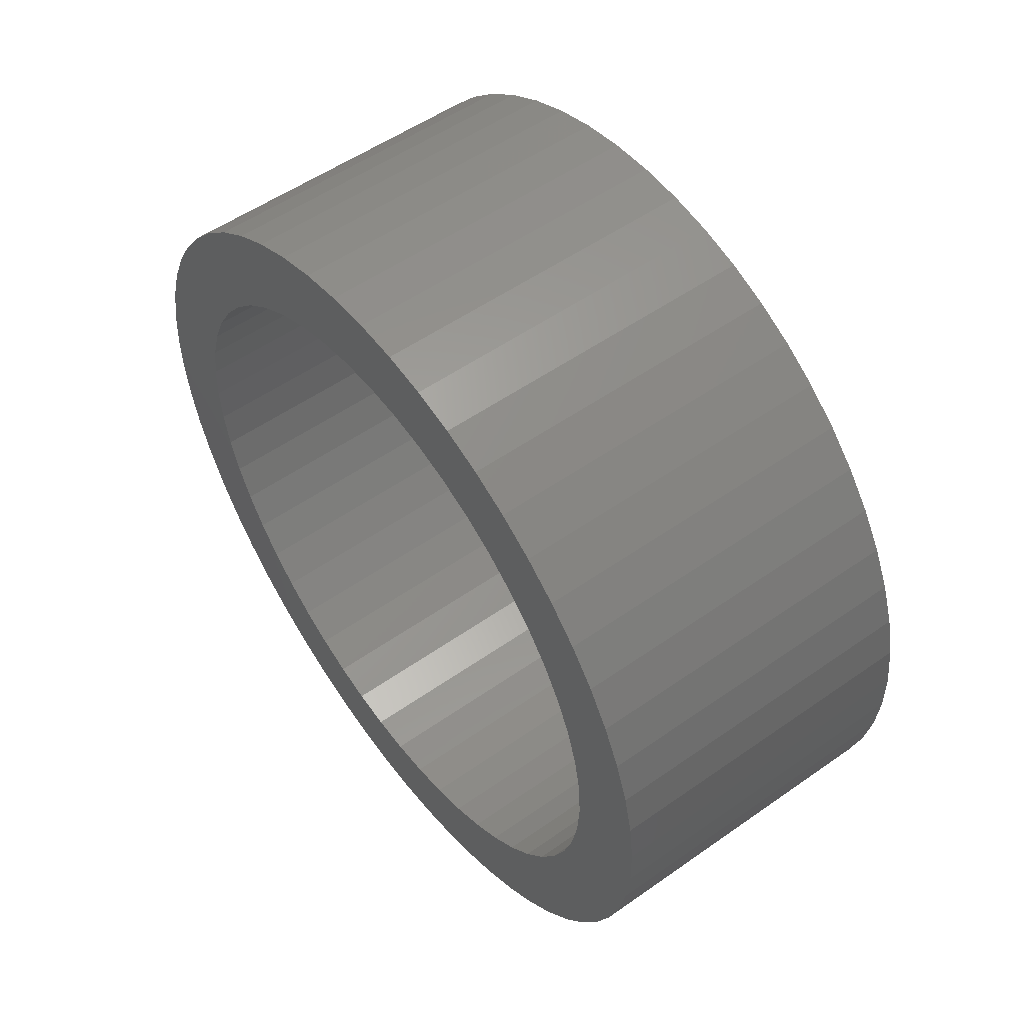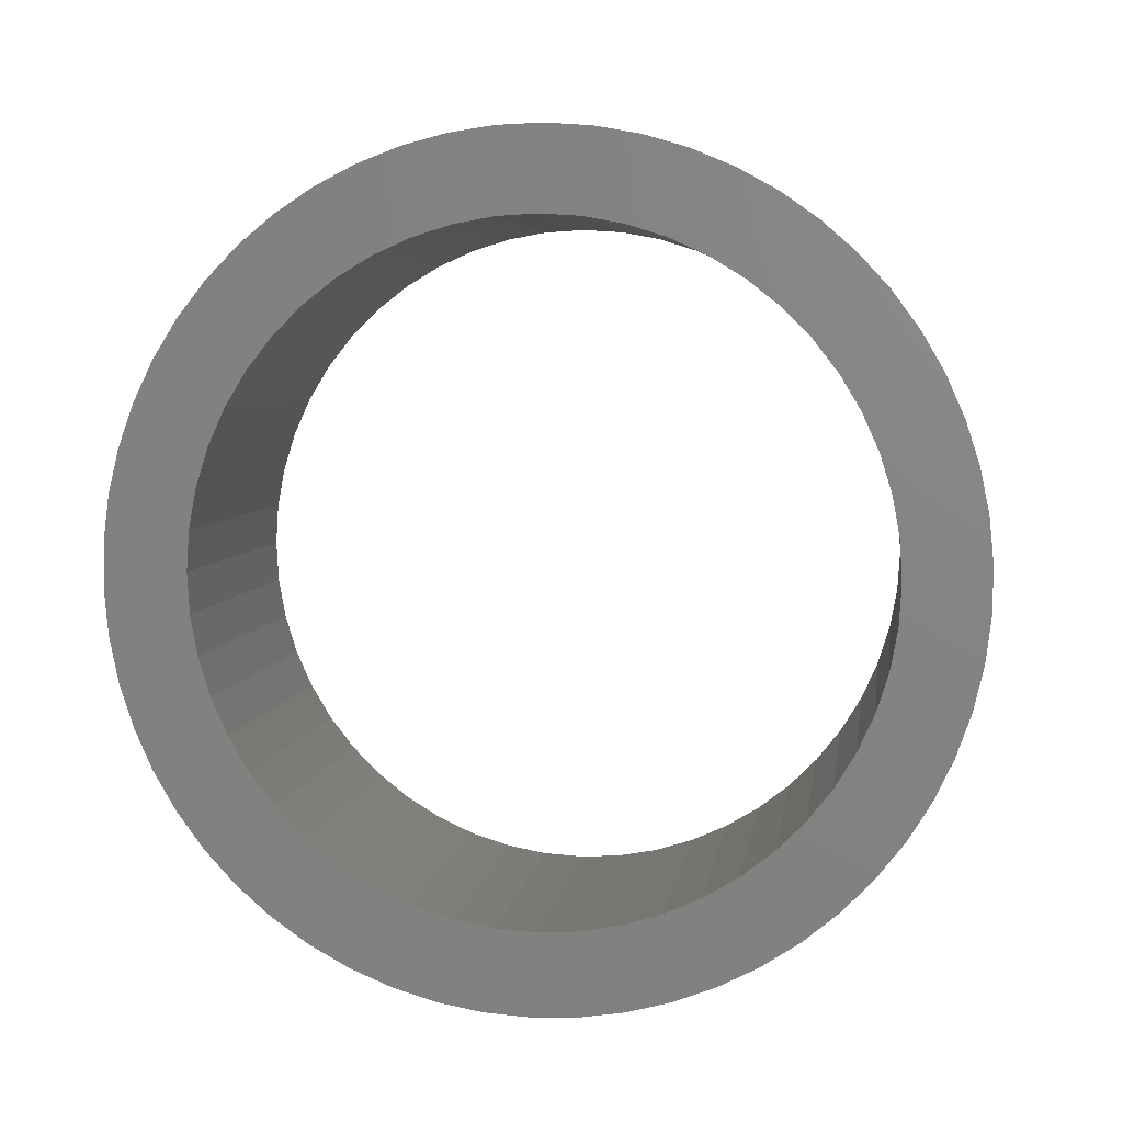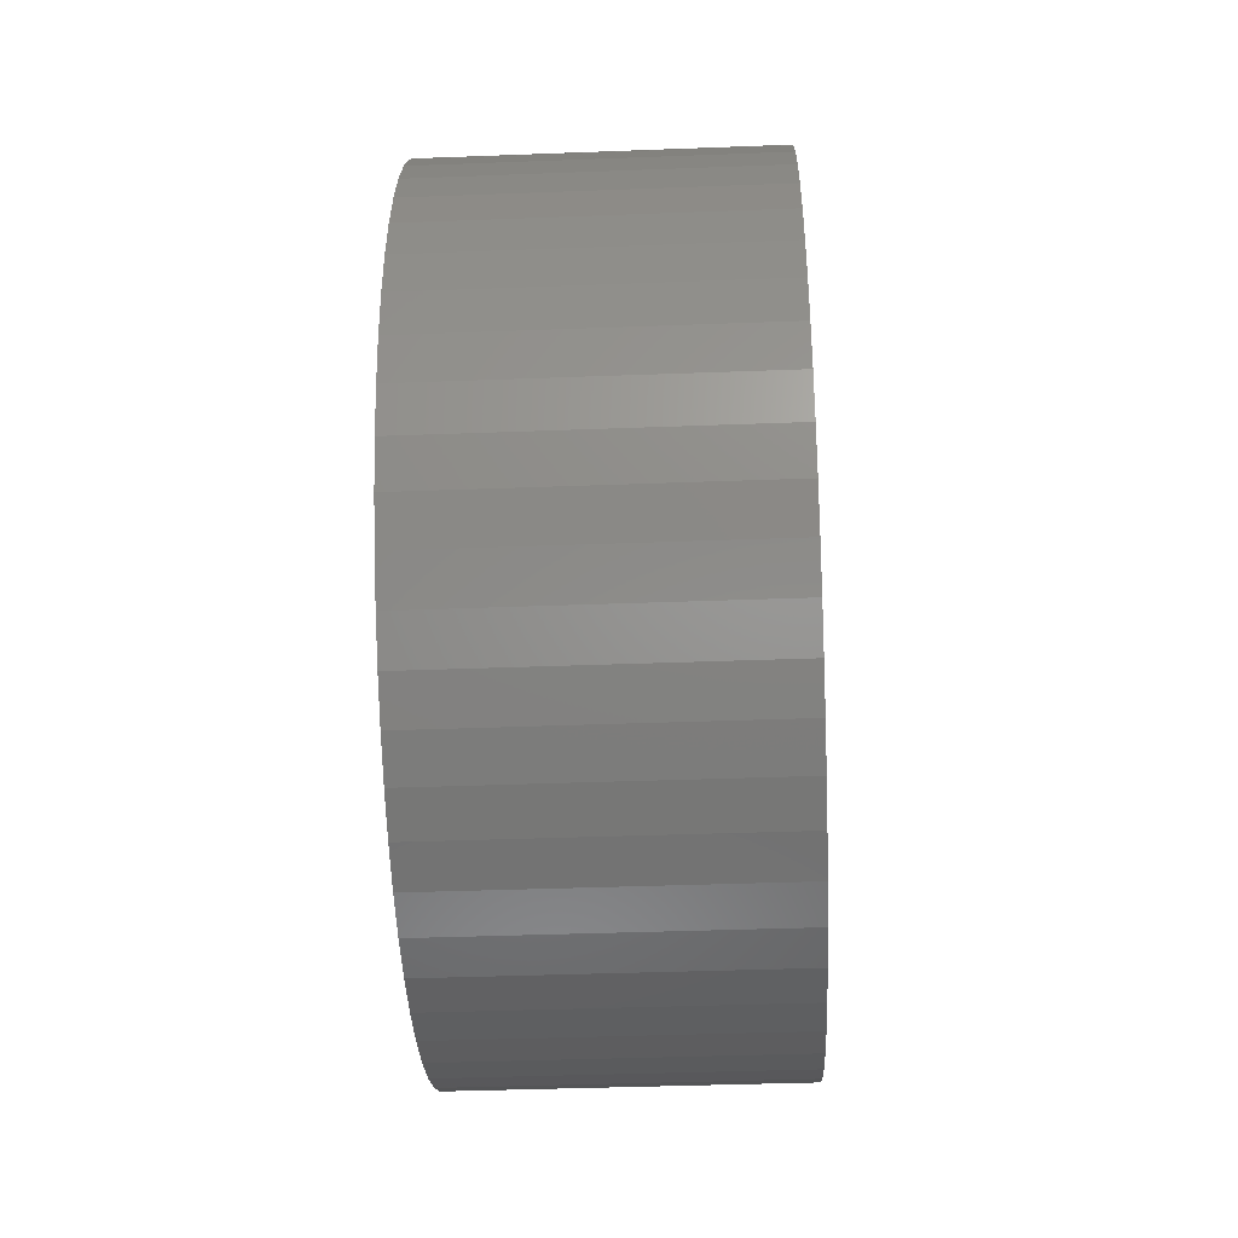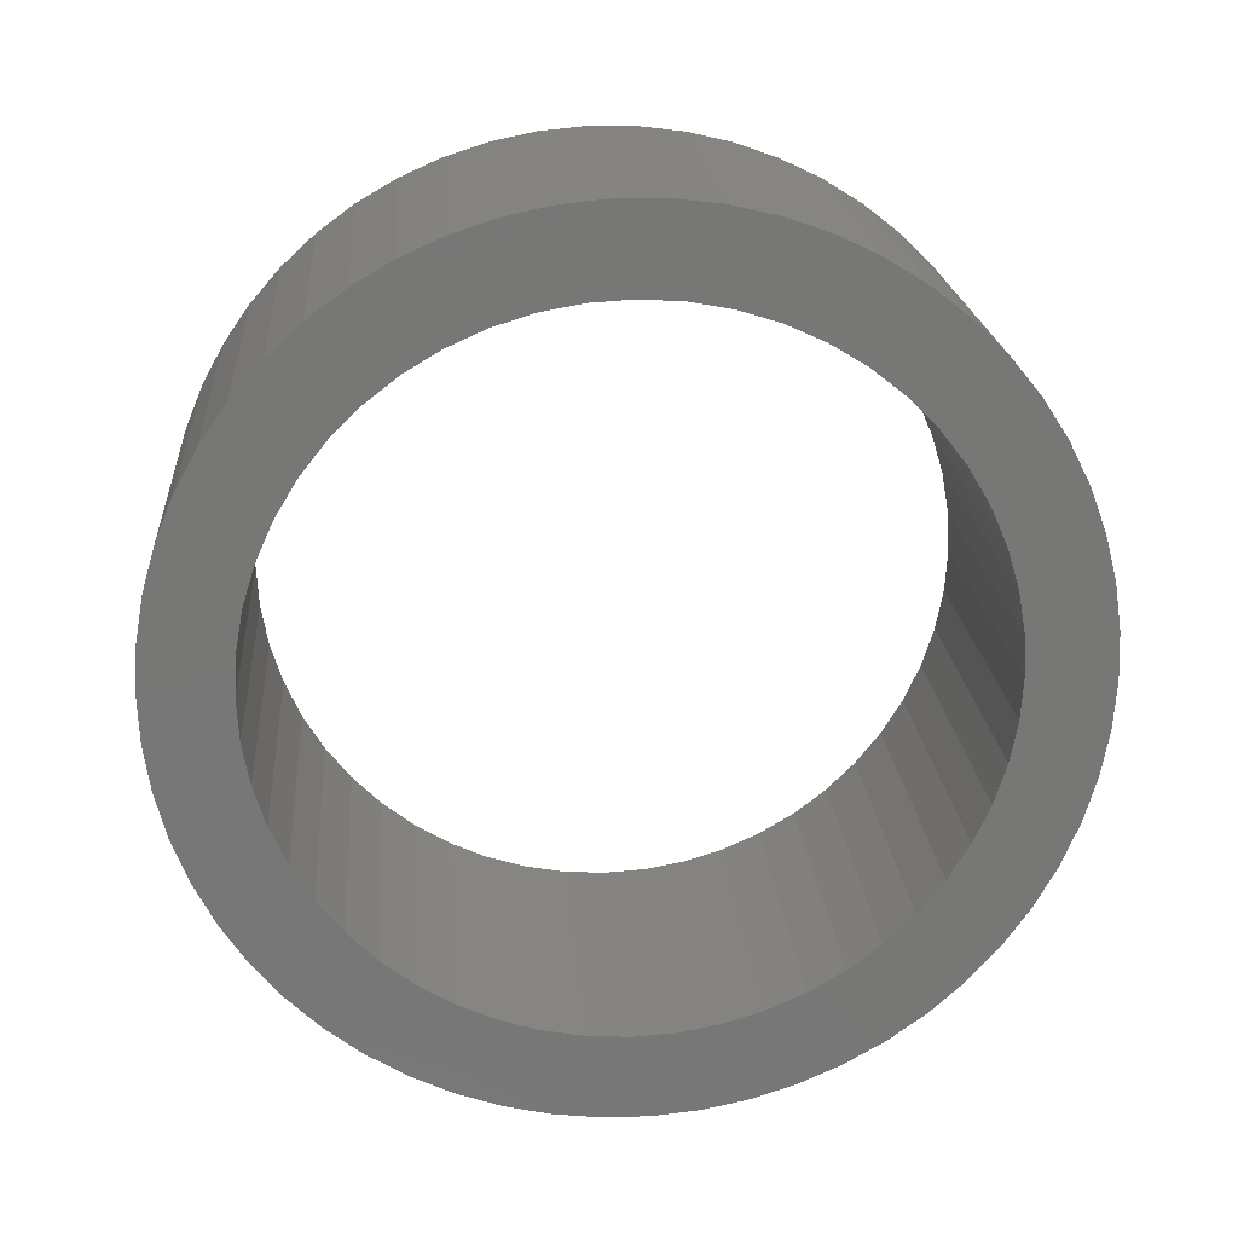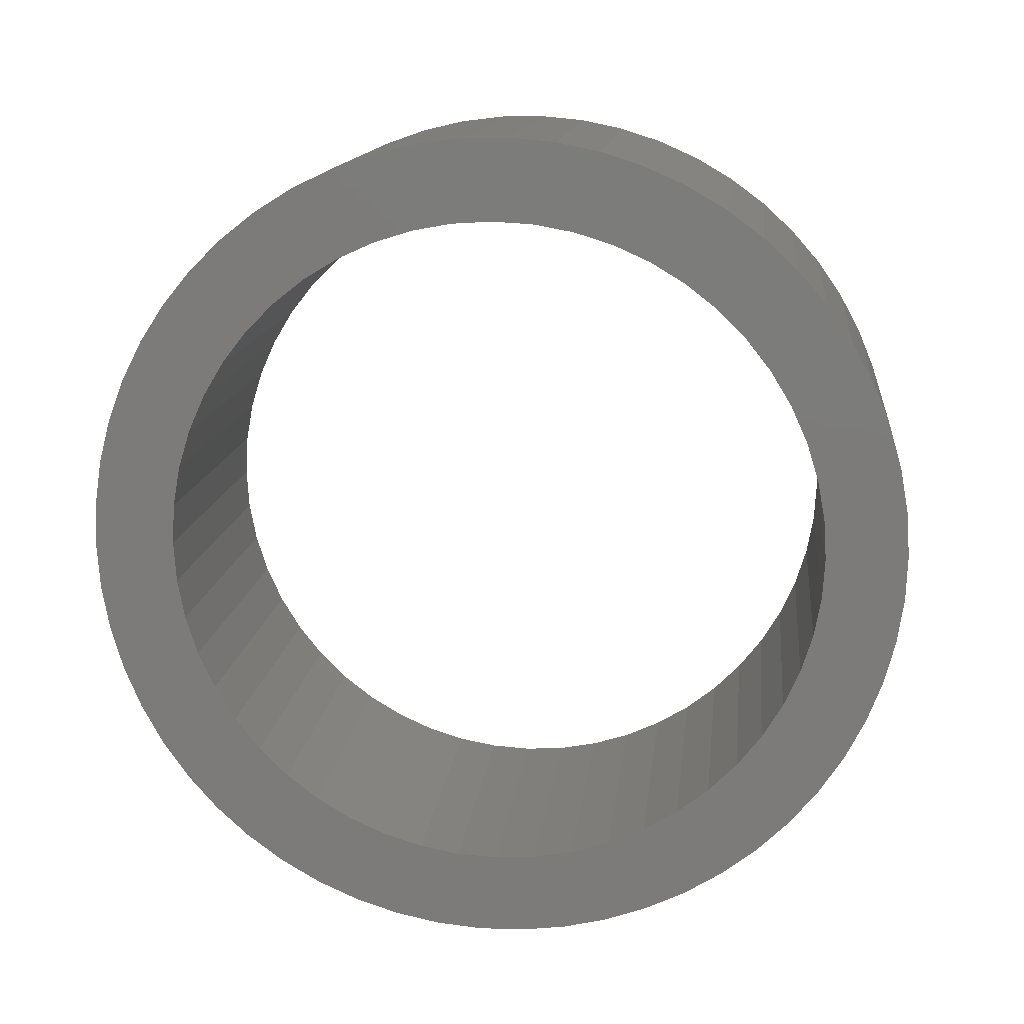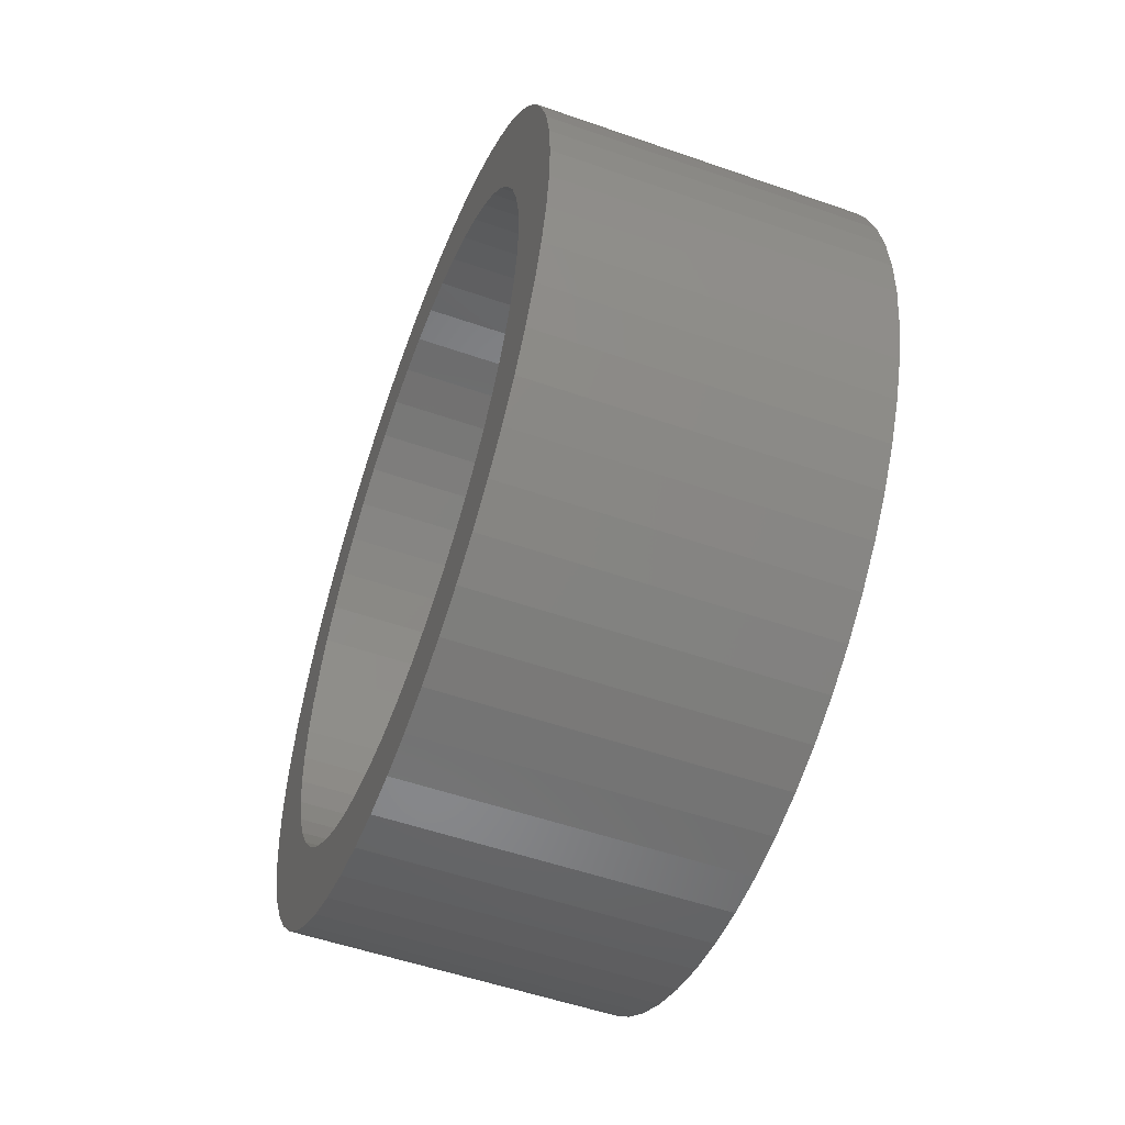
<metadata>
{"format":"stl","ext":"stl","renderer":"f3d","projection":"perspective","resolution":1024,"background":"white","views":[{"elev":53.8,"azim":143.2,"up":"+Z"},{"elev":5.3,"azim":-82.2,"up":"+Z"},{"elev":-39.7,"azim":2.7,"up":"+Y"},{"elev":20.4,"azim":-94.5,"up":"+Y"},{"elev":13.9,"azim":96.3,"up":"+Y"},{"elev":-53.6,"azim":159.6,"up":"+Y"}]}
</metadata>
<code>
# stl→obj: 220 verts, 440 faces
v 1.673 8.961 4.129
v 1.673 8.9 4.108
v 1.673 8.963 4.099
v 1.673 8.904 4.075
v 1.673 8.968 4.069
v 1.673 8.912 4.042
v 1.673 8.977 4.04
v 1.673 8.923 4.01
v 1.673 8.99 4.013
v 1.673 8.938 3.979
v 1.673 9.006 3.987
v 1.673 8.956 3.951
v 1.673 9.024 3.963
v 1.673 8.977 3.924
v 1.673 9.046 3.942
v 1.673 9 3.9
v 1.673 9.07 3.923
v 1.673 9.027 3.878
v 1.673 9.096 3.908
v 1.673 9.055 3.86
v 1.673 9.085 3.845
v 1.673 9.123 3.895
v 1.673 9.117 3.833
v 1.673 9.152 3.886
v 1.673 9.149 3.824
v 1.673 9.182 3.881
v 1.673 9.183 3.819
v 1.673 9.213 3.879
v 1.673 9.217 3.818
v 1.673 9.243 3.881
v 1.673 9.25 3.82
v 1.673 9.273 3.887
v 1.673 9.284 3.826
v 1.673 9.301 3.896
v 1.673 9.316 3.836
v 1.673 9.329 3.908
v 1.673 9.347 3.849
v 1.673 9.355 3.924
v 1.673 9.068 4.336
v 1.673 9.019 4.376
v 1.673 9.045 4.318
v 1.673 8.993 4.354
v 1.673 9.023 4.296
v 1.673 8.97 4.329
v 1.673 9.005 4.272
v 1.673 8.95 4.301
v 1.673 8.989 4.246
v 1.673 8.933 4.272
v 1.673 8.977 4.218
v 1.673 8.92 4.241
v 1.673 8.968 4.189
v 1.673 8.909 4.209
v 1.673 8.962 4.16
v 1.673 8.903 4.176
v 1.673 8.899 4.142
v 1.673 9.328 4.353
v 1.673 9.338 4.416
v 1.673 9.3 4.365
v 1.673 9.307 4.428
v 1.673 9.271 4.374
v 1.673 9.274 4.436
v 1.673 9.241 4.379
v 1.673 9.241 4.441
v 1.673 9.211 4.381
v 1.673 9.207 4.443
v 1.673 9.181 4.379
v 1.673 9.173 4.44
v 1.673 9.151 4.374
v 1.673 9.14 4.434
v 1.673 9.122 4.365
v 1.673 9.107 4.425
v 1.673 9.094 4.352
v 1.673 9.076 4.412
v 1.673 9.046 4.395
v 1.673 9.377 3.865
v 1.673 9.405 3.884
v 1.673 9.379 3.943
v 1.673 9.43 3.907
v 1.673 9.4 3.964
v 1.673 9.453 3.932
v 1.673 9.419 3.988
v 1.673 9.473 3.959
v 1.673 9.434 4.014
v 1.673 9.49 3.988
v 1.673 9.447 4.042
v 1.673 9.504 4.019
v 1.673 9.456 4.071
v 1.673 9.514 4.051
v 1.673 9.461 4.101
v 1.673 9.521 4.085
v 1.673 9.463 4.131
v 1.673 9.524 4.118
v 1.673 9.523 4.152
v 1.673 9.461 4.161
v 1.673 9.519 4.186
v 1.673 9.455 4.191
v 1.673 9.511 4.219
v 1.673 9.446 4.22
v 1.673 9.5 4.25
v 1.673 9.434 4.248
v 1.673 9.485 4.281
v 1.673 9.418 4.273
v 1.673 9.468 4.31
v 1.673 9.399 4.297
v 1.673 9.447 4.336
v 1.673 9.377 4.319
v 1.673 9.423 4.36
v 1.673 9.354 4.337
v 1.673 9.397 4.382
v 1.673 9.369 4.401
v 1.423 9.045 4.318
v 1.423 9.019 4.376
v 1.423 9.068 4.336
v 1.423 9.046 4.395
v 1.423 9.094 4.352
v 1.423 9.076 4.412
v 1.423 9.122 4.365
v 1.423 9.107 4.425
v 1.423 9.151 4.374
v 1.423 9.14 4.434
v 1.423 9.181 4.379
v 1.423 9.173 4.44
v 1.423 9.211 4.381
v 1.423 9.207 4.443
v 1.423 9.241 4.379
v 1.423 9.241 4.441
v 1.423 9.271 4.374
v 1.423 9.274 4.436
v 1.423 9.3 4.365
v 1.423 9.461 4.161
v 1.423 9.523 4.152
v 1.423 9.463 4.131
v 1.423 9.524 4.118
v 1.423 9.461 4.101
v 1.423 9.521 4.085
v 1.423 9.456 4.071
v 1.423 9.514 4.051
v 1.423 9.447 4.042
v 1.423 9.504 4.019
v 1.423 9.434 4.014
v 1.423 9.49 3.988
v 1.423 9.419 3.988
v 1.423 9.473 3.959
v 1.423 9.4 3.964
v 1.423 9.453 3.932
v 1.423 9.379 3.943
v 1.423 8.963 4.099
v 1.423 8.9 4.108
v 1.423 8.961 4.129
v 1.423 8.899 4.142
v 1.423 8.962 4.16
v 1.423 8.903 4.176
v 1.423 8.968 4.189
v 1.423 8.909 4.209
v 1.423 8.977 4.218
v 1.423 8.92 4.241
v 1.423 8.989 4.246
v 1.423 8.933 4.272
v 1.423 9.005 4.272
v 1.423 8.95 4.301
v 1.423 9.023 4.296
v 1.423 8.97 4.329
v 1.423 8.993 4.354
v 1.423 9.307 4.428
v 1.423 9.338 4.416
v 1.423 9.328 4.353
v 1.423 9.369 4.401
v 1.423 9.354 4.337
v 1.423 9.397 4.382
v 1.423 9.377 4.319
v 1.423 9.423 4.36
v 1.423 9.399 4.297
v 1.423 9.447 4.336
v 1.423 9.418 4.273
v 1.423 9.468 4.31
v 1.423 9.434 4.248
v 1.423 9.485 4.281
v 1.423 9.446 4.22
v 1.423 9.5 4.25
v 1.423 9.455 4.191
v 1.423 9.511 4.219
v 1.423 9.519 4.186
v 1.423 9.123 3.895
v 1.423 9.085 3.845
v 1.423 9.096 3.908
v 1.423 9.055 3.86
v 1.423 9.07 3.923
v 1.423 9.027 3.878
v 1.423 9.046 3.942
v 1.423 9 3.9
v 1.423 9.024 3.963
v 1.423 8.977 3.924
v 1.423 9.006 3.987
v 1.423 8.956 3.951
v 1.423 8.99 4.013
v 1.423 8.938 3.979
v 1.423 8.977 4.04
v 1.423 8.923 4.01
v 1.423 8.968 4.069
v 1.423 8.912 4.042
v 1.423 8.904 4.075
v 1.423 9.43 3.907
v 1.423 9.405 3.884
v 1.423 9.355 3.924
v 1.423 9.377 3.865
v 1.423 9.329 3.908
v 1.423 9.347 3.849
v 1.423 9.301 3.896
v 1.423 9.316 3.836
v 1.423 9.273 3.887
v 1.423 9.284 3.826
v 1.423 9.243 3.881
v 1.423 9.25 3.82
v 1.423 9.213 3.879
v 1.423 9.217 3.818
v 1.423 9.182 3.881
v 1.423 9.183 3.819
v 1.423 9.152 3.886
v 1.423 9.149 3.824
v 1.423 9.117 3.833
f 1 2 3
f 3 2 4
f 3 4 5
f 5 4 6
f 5 6 7
f 7 6 8
f 7 8 9
f 9 8 10
f 9 10 11
f 11 10 12
f 11 12 13
f 13 12 14
f 13 14 15
f 15 14 16
f 15 16 17
f 17 16 18
f 17 18 19
f 18 20 19
f 19 20 21
f 19 21 22
f 22 21 23
f 22 23 24
f 24 23 25
f 24 25 26
f 26 25 27
f 26 27 28
f 28 27 29
f 28 29 30
f 30 29 31
f 30 31 32
f 32 31 33
f 32 33 34
f 34 33 35
f 34 35 36
f 36 35 37
f 36 37 38
f 39 40 41
f 41 40 42
f 41 42 43
f 43 42 44
f 43 44 45
f 45 44 46
f 45 46 47
f 47 46 48
f 47 48 49
f 49 48 50
f 49 50 51
f 51 50 52
f 51 52 53
f 53 52 54
f 53 54 1
f 1 54 55
f 1 55 2
f 56 57 58
f 58 57 59
f 58 59 60
f 60 59 61
f 60 61 62
f 62 61 63
f 62 63 64
f 64 63 65
f 64 65 66
f 66 65 67
f 66 67 68
f 68 67 69
f 68 69 70
f 70 69 71
f 70 71 72
f 72 71 73
f 72 73 39
f 39 73 74
f 39 74 40
f 37 75 38
f 38 75 76
f 38 76 77
f 77 76 78
f 77 78 79
f 79 78 80
f 79 80 81
f 81 80 82
f 81 82 83
f 83 82 84
f 83 84 85
f 85 84 86
f 85 86 87
f 87 86 88
f 87 88 89
f 89 88 90
f 89 90 91
f 90 92 91
f 91 92 93
f 91 93 94
f 94 93 95
f 94 95 96
f 96 95 97
f 96 97 98
f 98 97 99
f 98 99 100
f 100 99 101
f 100 101 102
f 102 101 103
f 102 103 104
f 104 103 105
f 104 105 106
f 106 105 107
f 106 107 108
f 108 107 109
f 108 109 56
f 56 109 110
f 56 110 57
f 111 112 113
f 113 112 114
f 113 114 115
f 115 114 116
f 115 116 117
f 117 116 118
f 117 118 119
f 119 118 120
f 119 120 121
f 121 120 122
f 121 122 123
f 123 122 124
f 123 124 125
f 125 124 126
f 125 126 127
f 127 126 128
f 127 128 129
f 130 131 132
f 132 131 133
f 132 133 134
f 134 133 135
f 134 135 136
f 136 135 137
f 136 137 138
f 138 137 139
f 138 139 140
f 140 139 141
f 140 141 142
f 142 141 143
f 142 143 144
f 144 143 145
f 144 145 146
f 147 148 149
f 149 148 150
f 149 150 151
f 151 150 152
f 151 152 153
f 153 152 154
f 153 154 155
f 155 154 156
f 155 156 157
f 157 156 158
f 157 158 159
f 159 158 160
f 159 160 161
f 161 160 162
f 161 162 111
f 111 162 163
f 111 163 112
f 128 164 129
f 129 164 165
f 129 165 166
f 166 165 167
f 166 167 168
f 168 167 169
f 168 169 170
f 170 169 171
f 170 171 172
f 172 171 173
f 172 173 174
f 174 173 175
f 174 175 176
f 176 175 177
f 176 177 178
f 178 177 179
f 178 179 180
f 180 179 181
f 180 181 130
f 130 181 182
f 130 182 131
f 183 184 185
f 185 184 186
f 185 186 187
f 187 186 188
f 187 188 189
f 189 188 190
f 189 190 191
f 191 190 192
f 191 192 193
f 193 192 194
f 193 194 195
f 195 194 196
f 195 196 197
f 197 196 198
f 197 198 199
f 199 198 200
f 199 200 147
f 147 200 201
f 147 201 148
f 145 202 146
f 146 202 203
f 146 203 204
f 204 203 205
f 204 205 206
f 206 205 207
f 206 207 208
f 208 207 209
f 208 209 210
f 210 209 211
f 210 211 212
f 212 211 213
f 212 213 214
f 214 213 215
f 214 215 216
f 216 215 217
f 216 217 218
f 218 217 219
f 218 219 183
f 183 219 220
f 183 220 184
f 122 65 124
f 124 65 63
f 124 63 126
f 126 63 61
f 126 61 128
f 128 61 59
f 128 59 164
f 164 59 57
f 164 57 165
f 165 57 110
f 165 110 167
f 167 110 109
f 167 109 169
f 169 109 107
f 169 107 171
f 171 107 105
f 171 105 173
f 173 105 103
f 173 103 175
f 175 103 101
f 175 101 177
f 177 101 99
f 177 99 179
f 179 99 97
f 179 97 181
f 181 97 95
f 181 95 182
f 182 95 93
f 182 93 131
f 131 93 92
f 131 92 133
f 133 92 90
f 133 90 135
f 135 90 88
f 135 88 137
f 137 88 86
f 137 86 139
f 139 86 84
f 139 84 141
f 141 84 82
f 141 82 143
f 143 82 80
f 143 80 145
f 145 80 78
f 145 78 202
f 202 78 76
f 202 76 203
f 203 76 75
f 203 75 205
f 205 75 37
f 205 37 207
f 207 37 35
f 207 35 209
f 209 35 33
f 209 33 211
f 211 33 31
f 211 31 213
f 213 31 29
f 213 29 215
f 215 29 27
f 215 27 217
f 217 27 25
f 217 25 219
f 219 25 23
f 219 23 220
f 220 23 21
f 220 21 184
f 184 21 20
f 184 20 186
f 186 20 18
f 186 18 188
f 188 18 16
f 188 16 190
f 190 16 14
f 190 14 192
f 192 14 12
f 192 12 194
f 194 12 10
f 194 10 196
f 196 10 8
f 196 8 198
f 198 8 6
f 198 6 200
f 200 6 4
f 200 4 201
f 201 4 2
f 201 2 148
f 148 2 55
f 148 55 150
f 150 55 54
f 150 54 152
f 152 54 52
f 152 52 154
f 154 52 50
f 154 50 156
f 156 50 48
f 156 48 158
f 158 48 46
f 158 46 160
f 160 46 44
f 160 44 162
f 162 44 42
f 162 42 163
f 163 42 40
f 163 40 112
f 112 40 74
f 112 74 114
f 114 74 73
f 114 73 116
f 116 73 71
f 116 71 118
f 118 71 69
f 118 69 120
f 120 69 67
f 120 67 122
f 122 67 65
f 66 121 64
f 64 121 123
f 64 123 62
f 62 123 125
f 62 125 60
f 60 125 127
f 60 127 58
f 58 127 129
f 58 129 56
f 56 129 166
f 56 166 108
f 108 166 168
f 108 168 106
f 106 168 170
f 106 170 104
f 104 170 172
f 104 172 102
f 102 172 174
f 102 174 100
f 100 174 176
f 100 176 98
f 98 176 178
f 98 178 96
f 96 178 180
f 96 180 94
f 94 180 130
f 94 130 91
f 91 130 132
f 91 132 89
f 89 132 134
f 89 134 87
f 87 134 136
f 87 136 85
f 85 136 138
f 85 138 83
f 83 138 140
f 83 140 81
f 81 140 142
f 81 142 79
f 79 142 144
f 79 144 77
f 77 144 146
f 77 146 38
f 38 146 204
f 38 204 36
f 36 204 206
f 36 206 34
f 34 206 208
f 34 208 32
f 32 208 210
f 32 210 30
f 30 210 212
f 30 212 28
f 28 212 214
f 28 214 26
f 26 214 216
f 26 216 24
f 24 216 218
f 24 218 22
f 22 218 183
f 22 183 19
f 19 183 185
f 19 185 17
f 17 185 187
f 17 187 15
f 15 187 189
f 15 189 13
f 13 189 191
f 13 191 11
f 11 191 193
f 11 193 9
f 9 193 195
f 9 195 7
f 7 195 197
f 7 197 5
f 5 197 199
f 5 199 3
f 3 199 147
f 3 147 1
f 1 147 149
f 1 149 53
f 53 149 151
f 53 151 51
f 51 151 153
f 51 153 49
f 49 153 155
f 49 155 47
f 47 155 157
f 47 157 45
f 45 157 159
f 45 159 43
f 43 159 161
f 43 161 41
f 41 161 111
f 41 111 39
f 39 111 113
f 39 113 72
f 72 113 115
f 72 115 70
f 70 115 117
f 70 117 68
f 68 117 119
f 68 119 66
f 66 119 121

</code>
